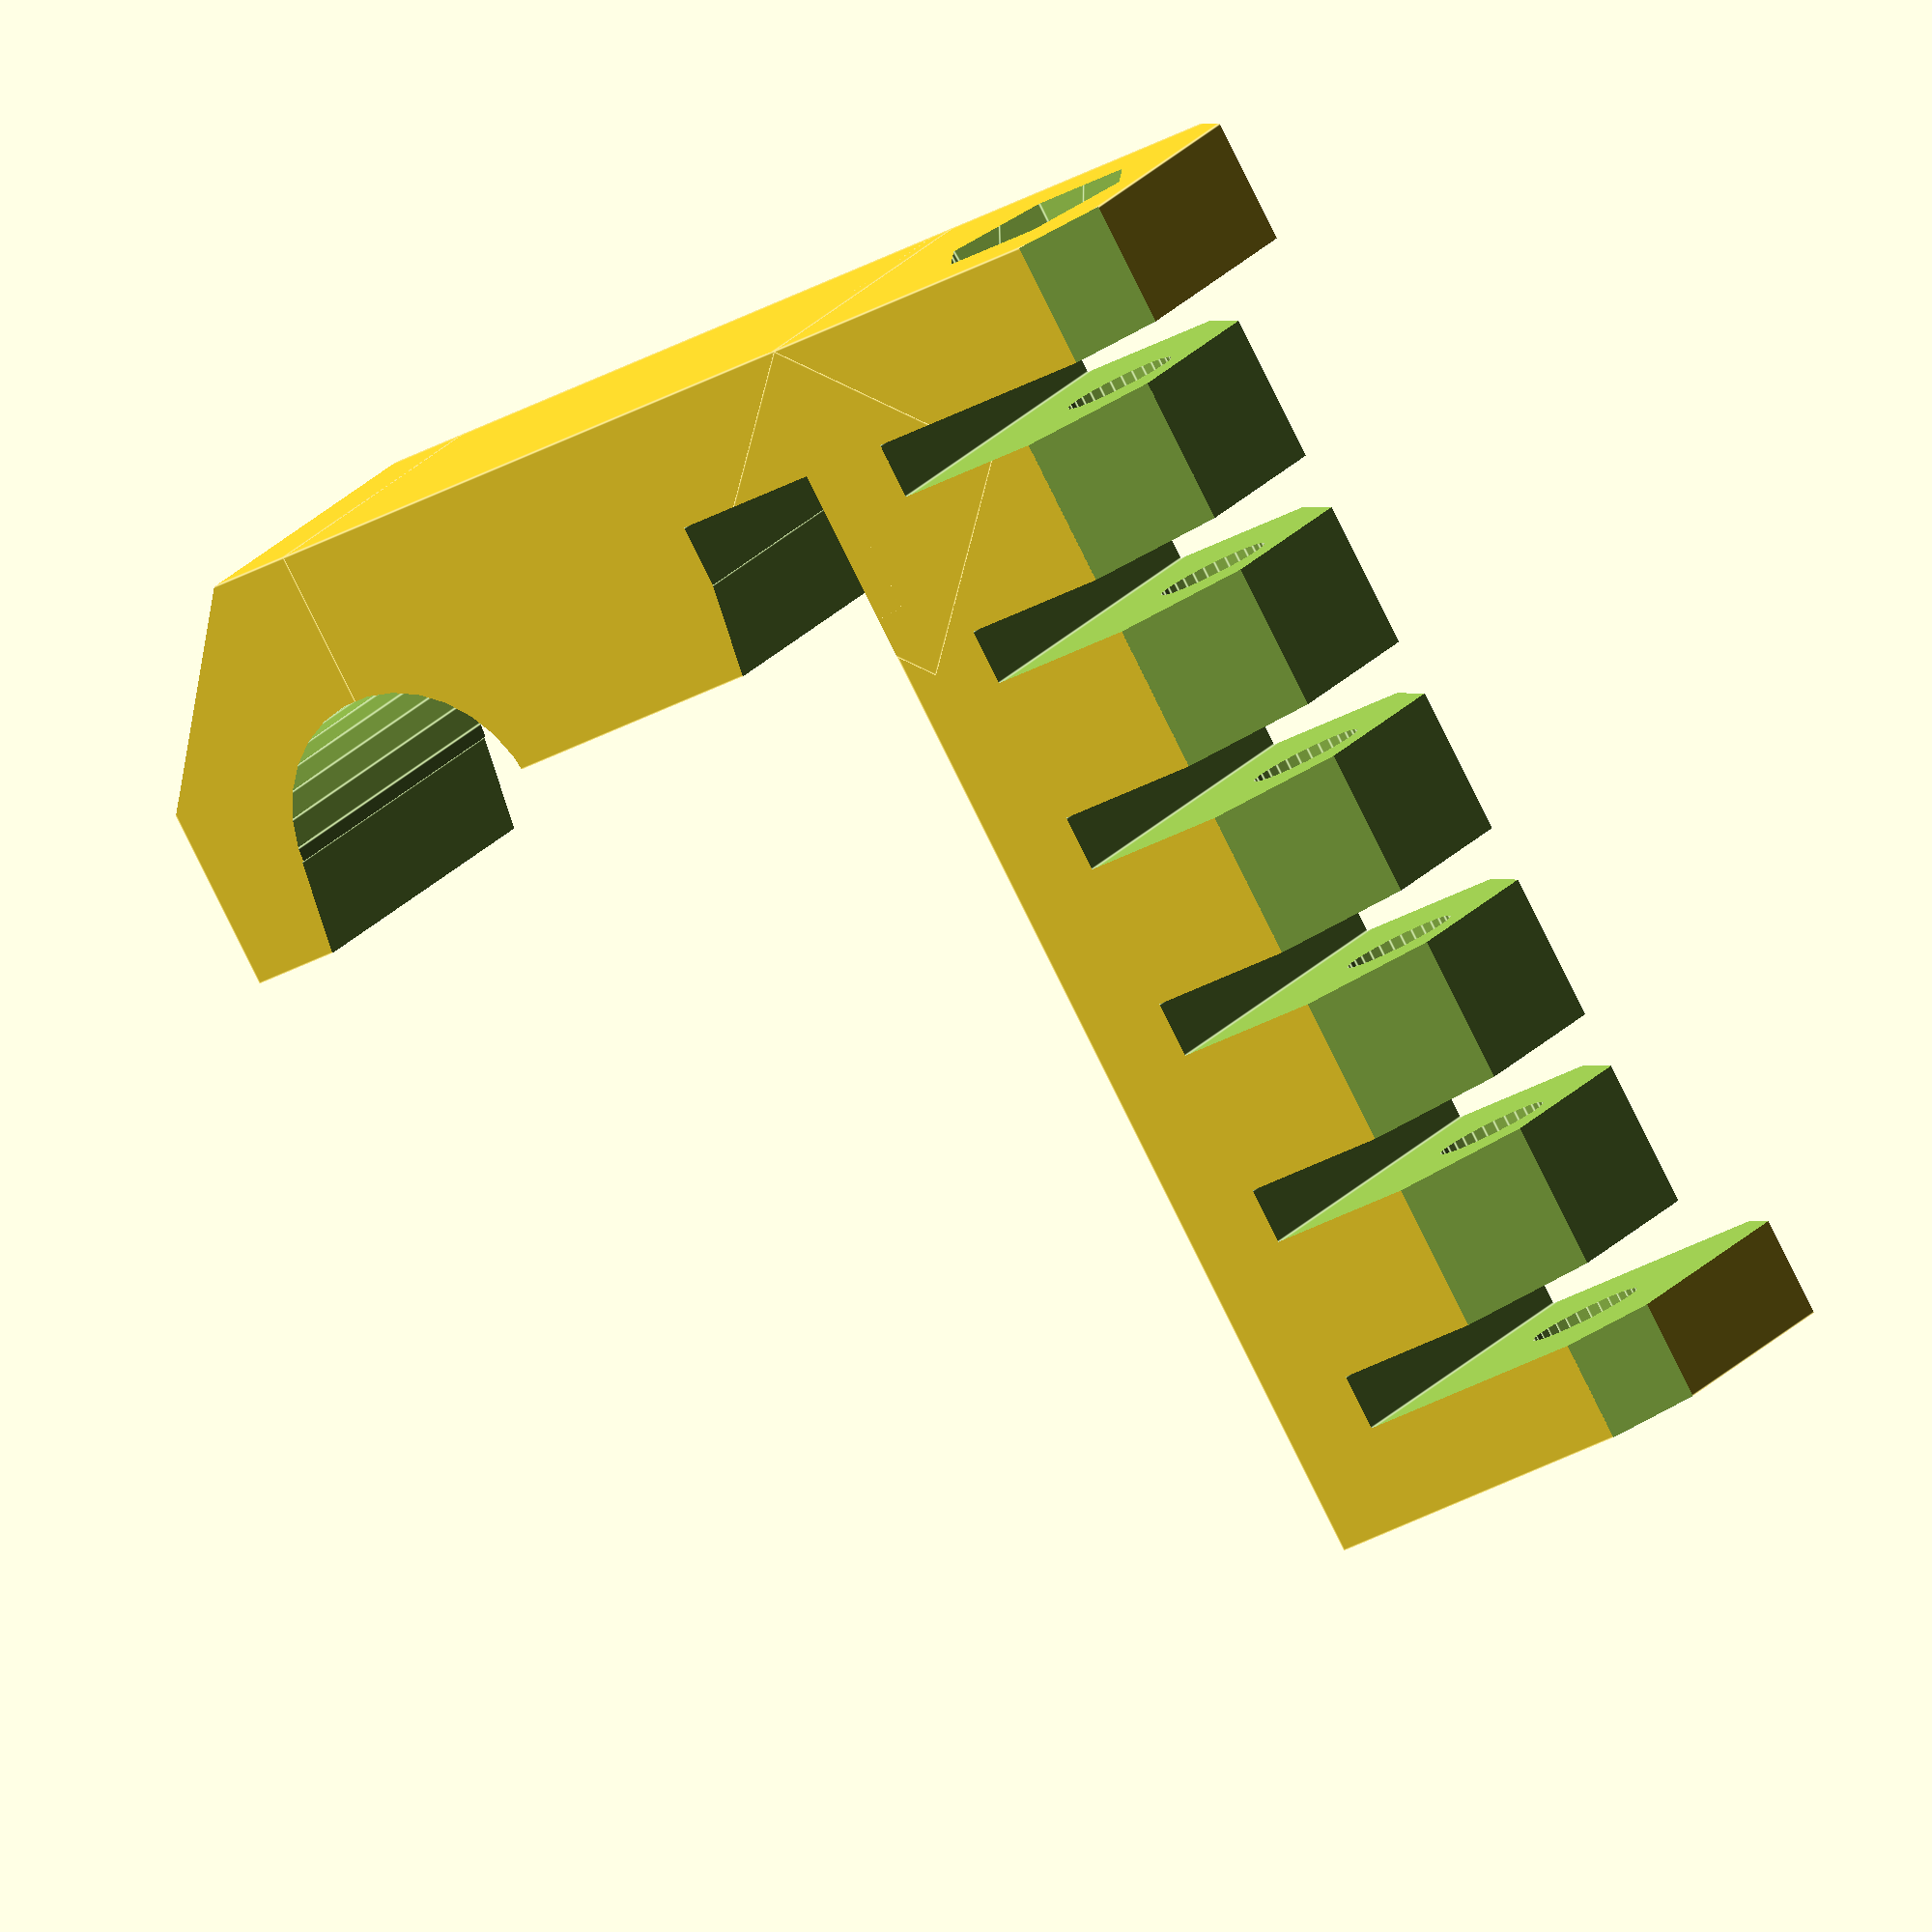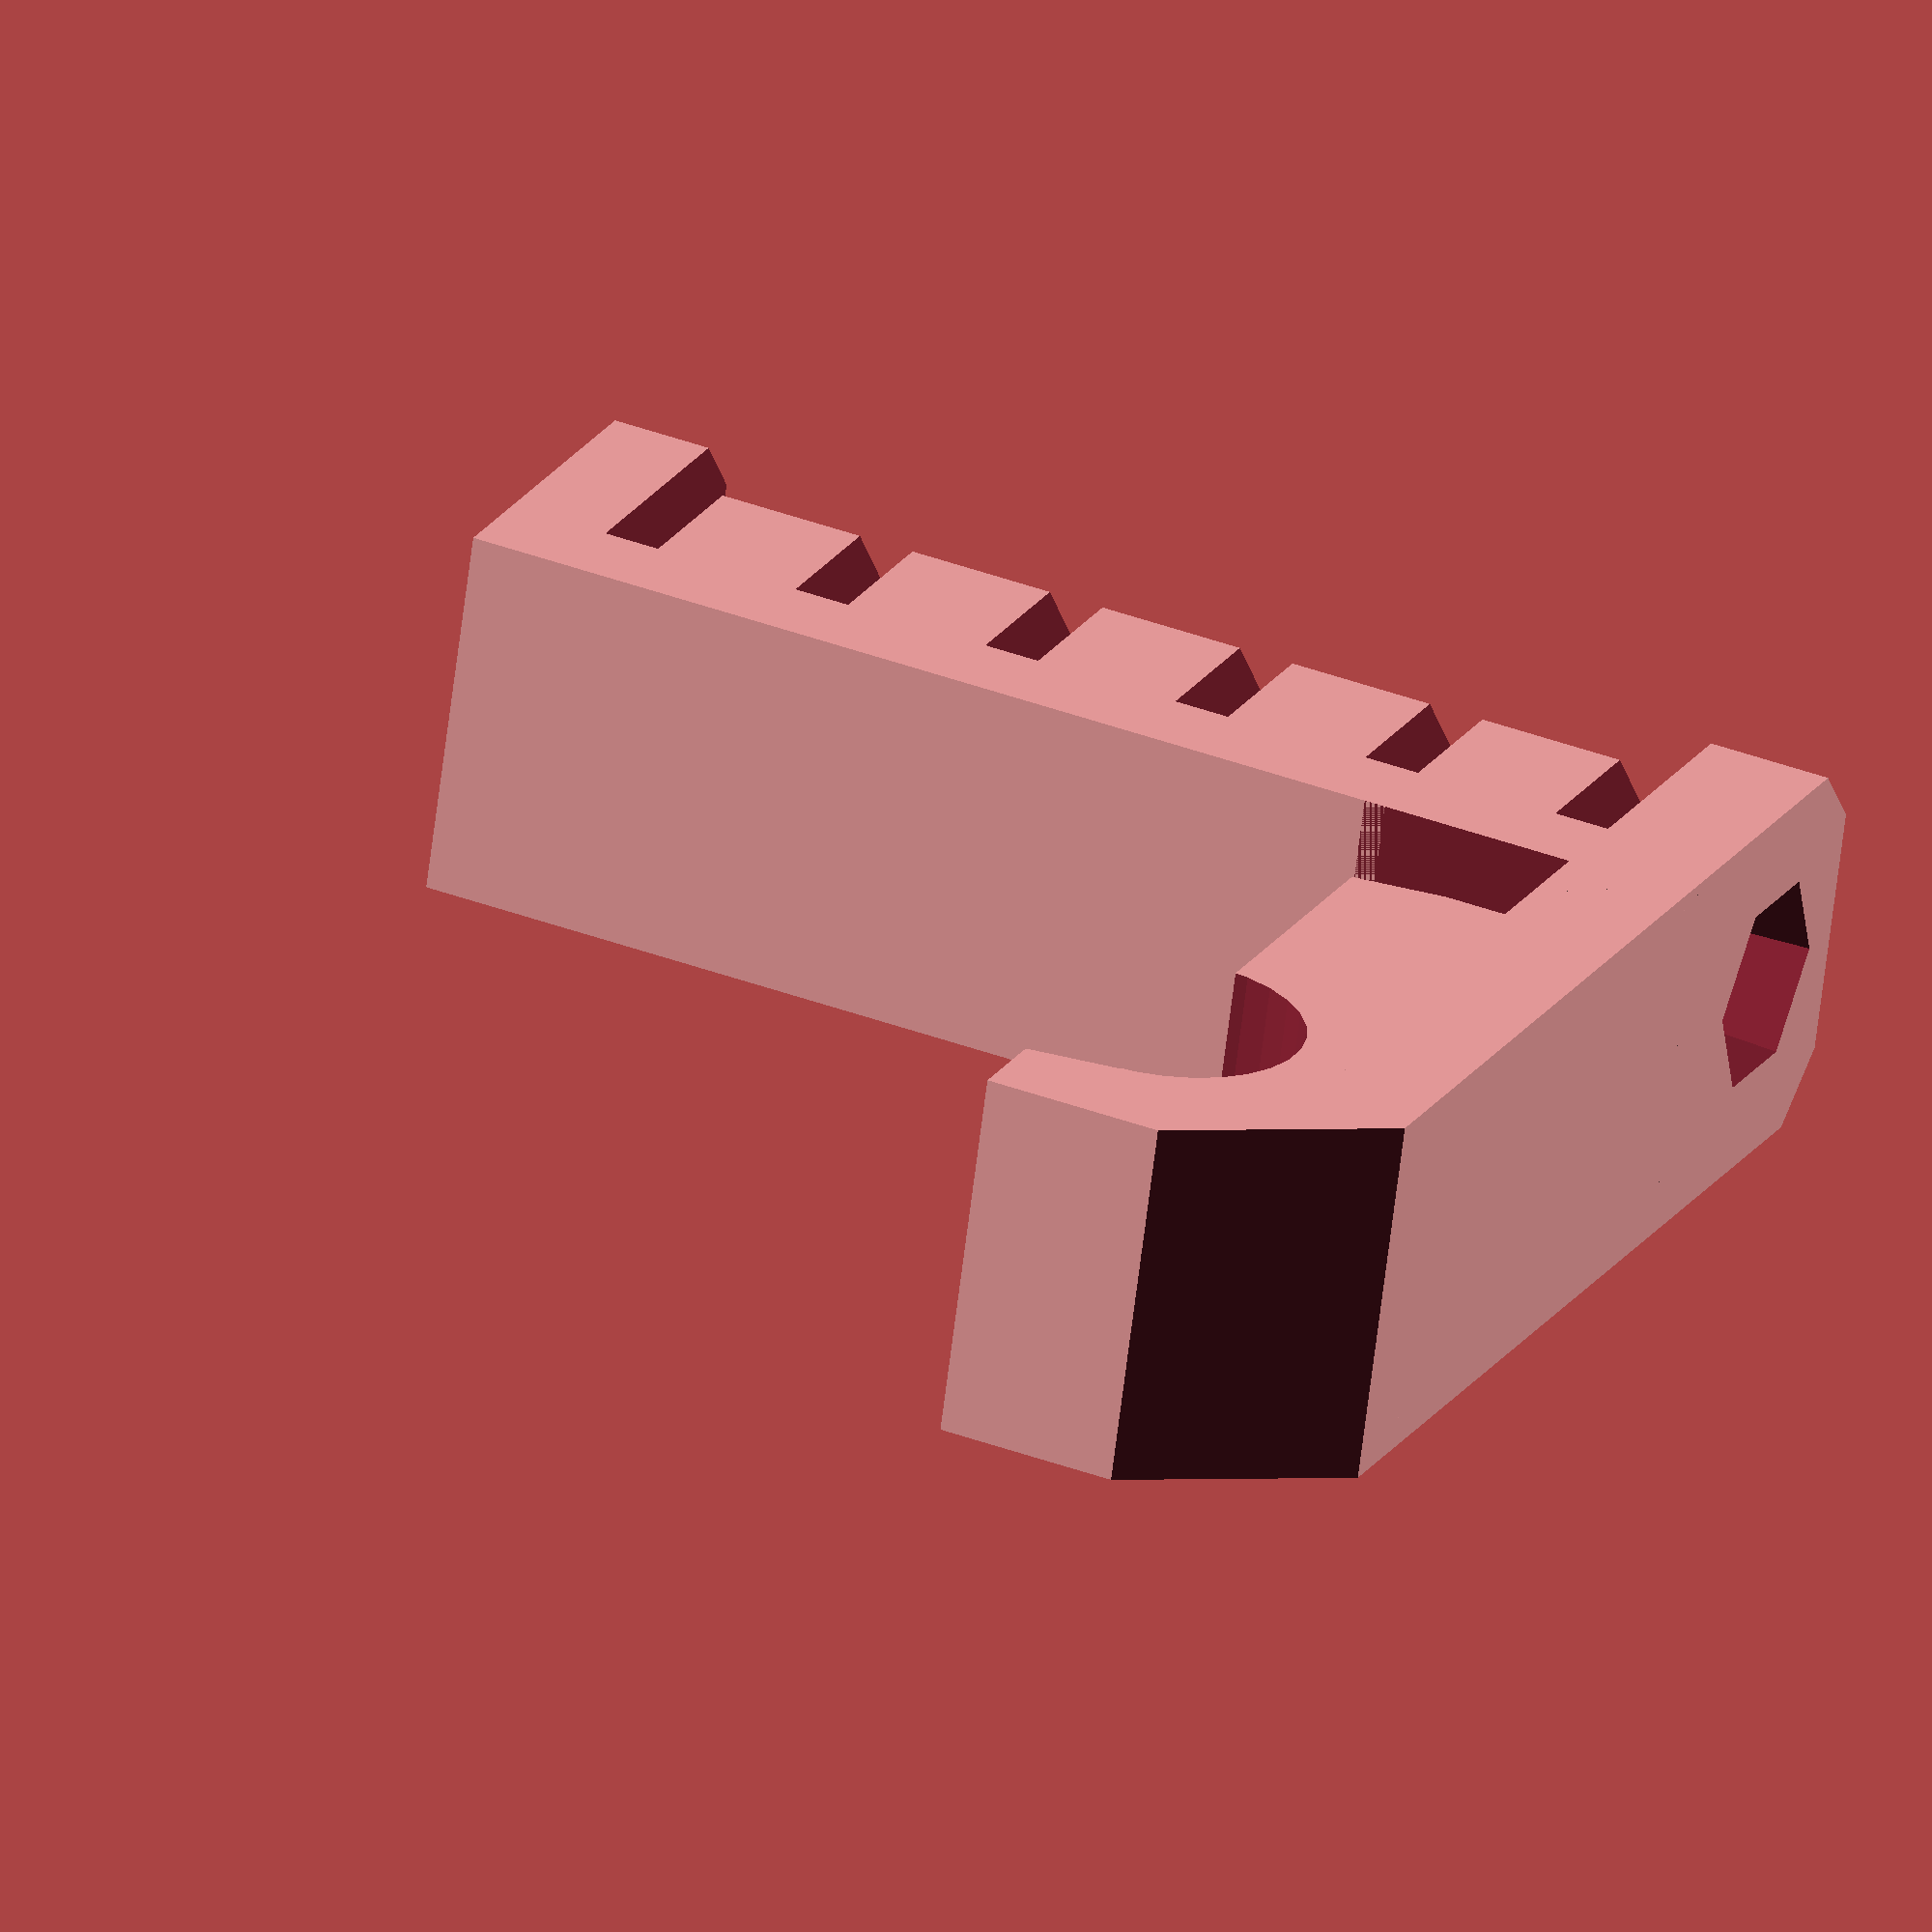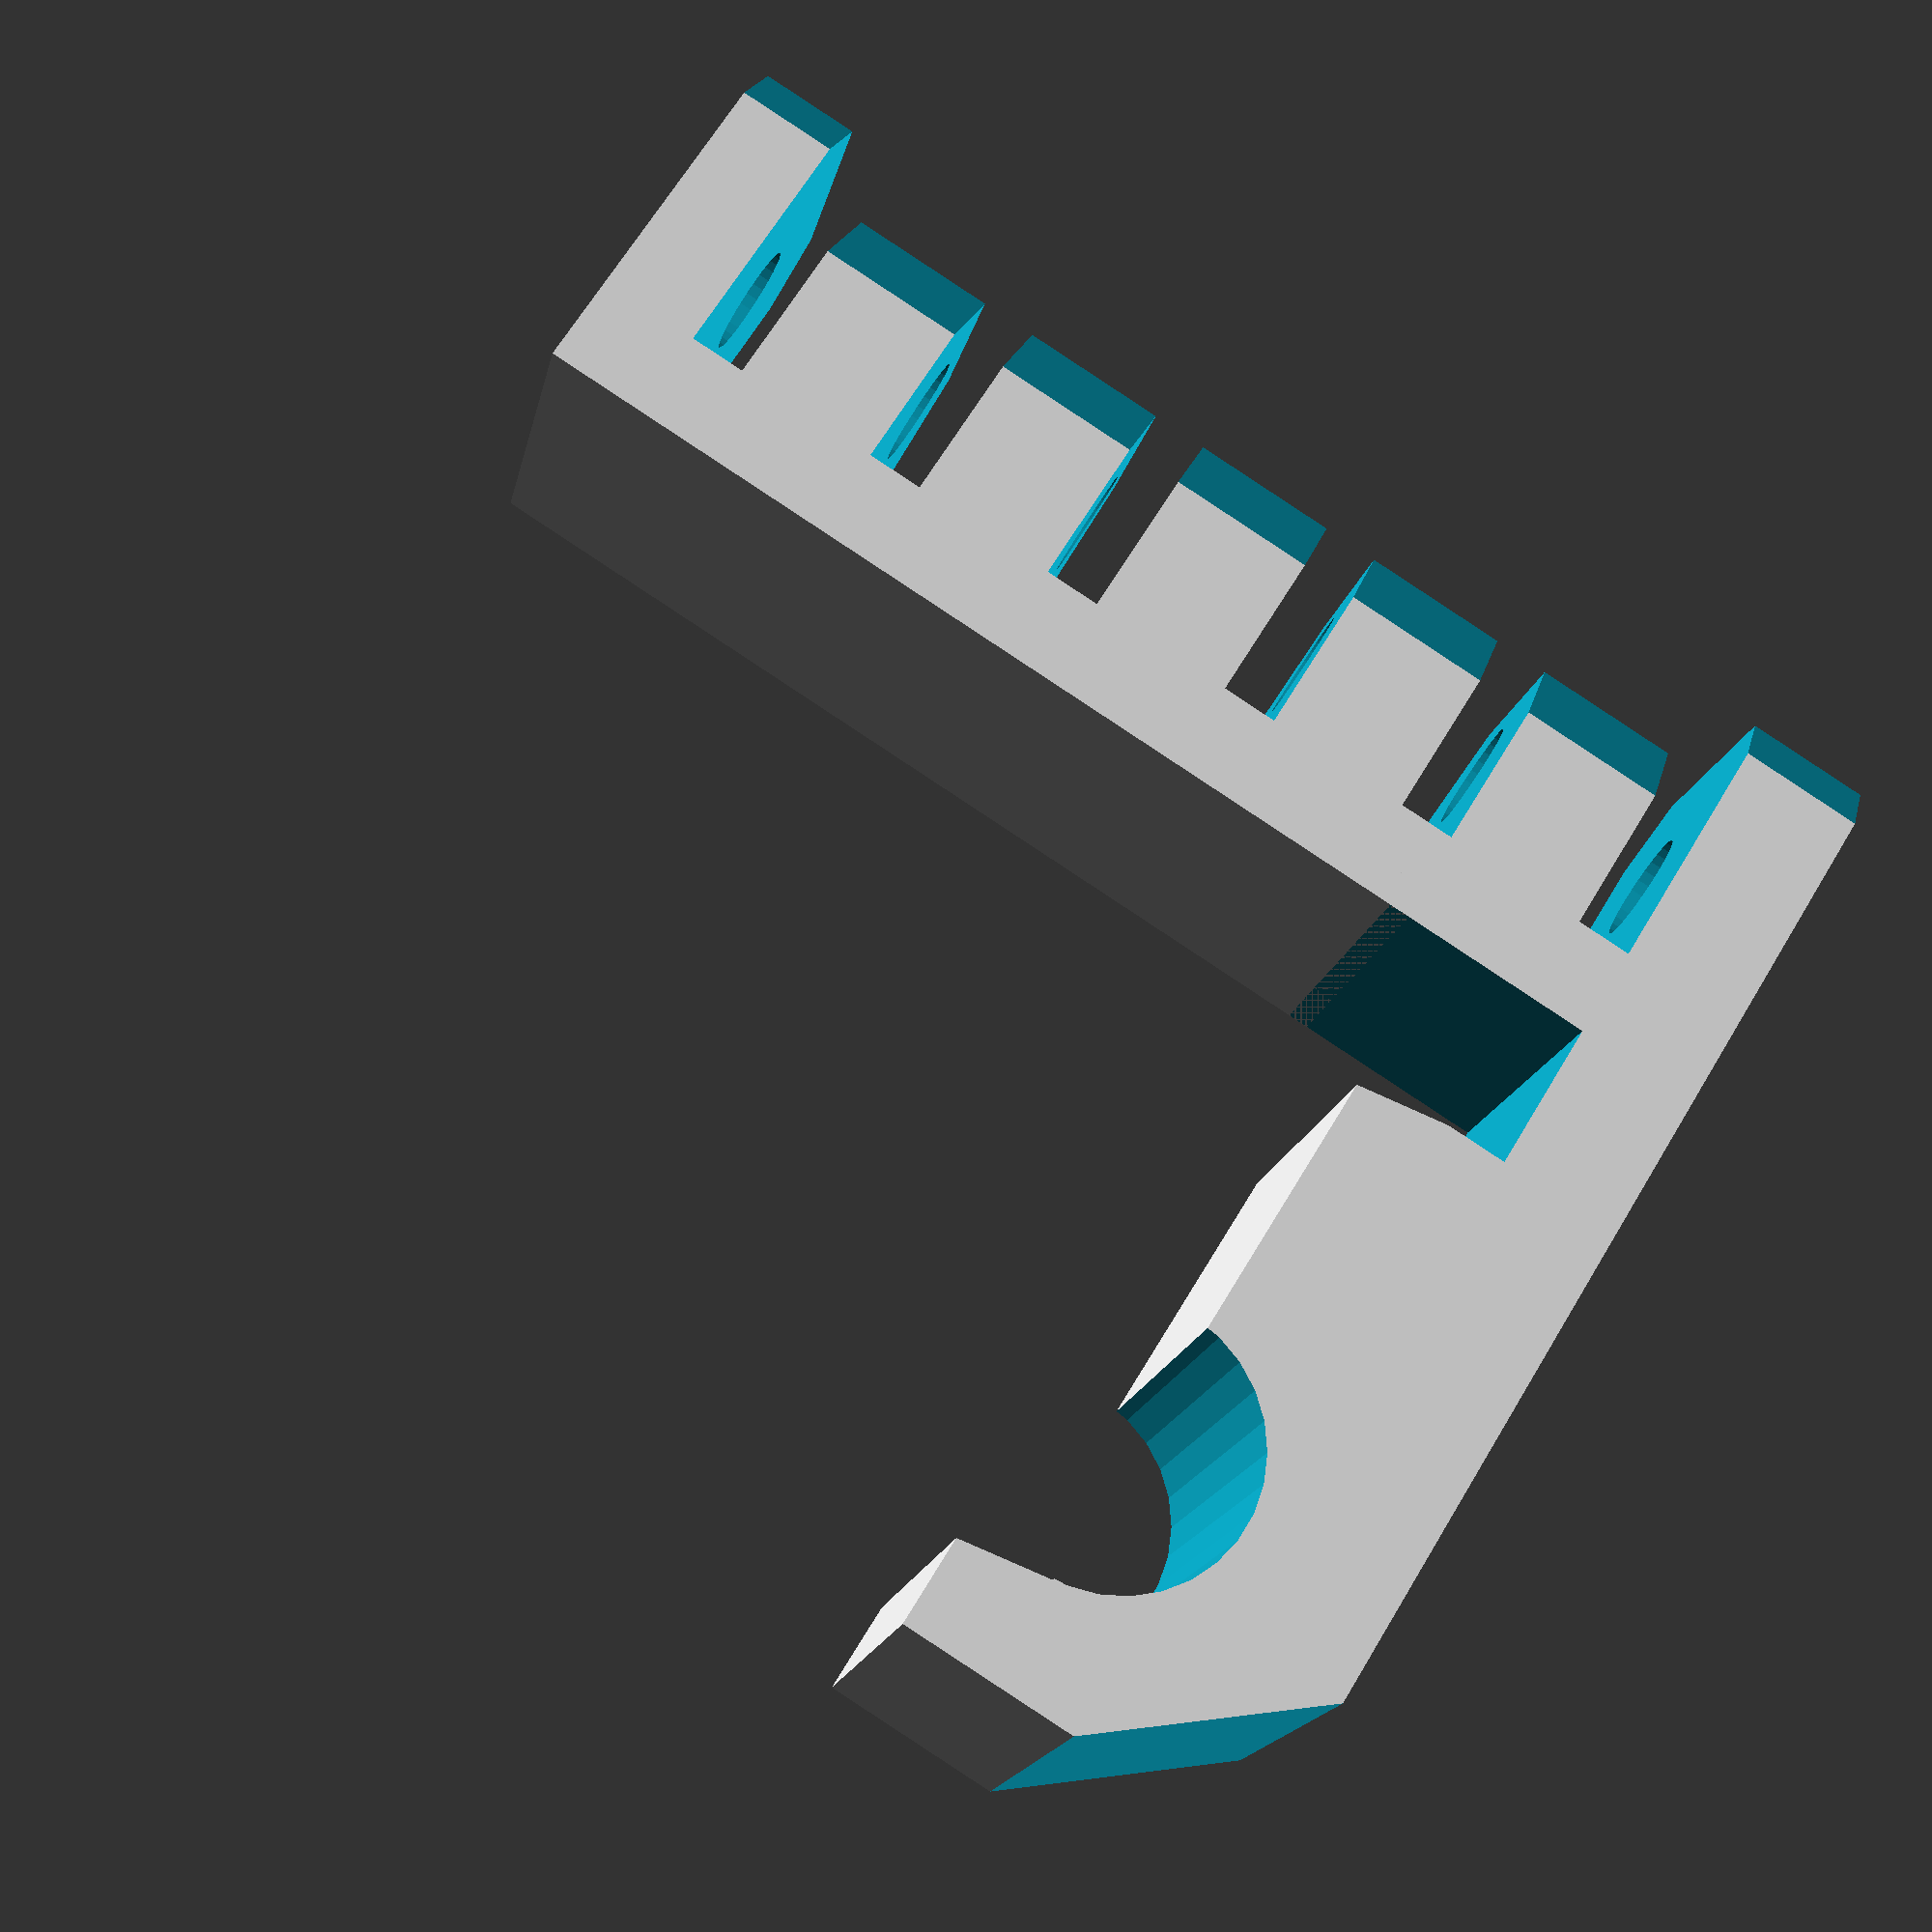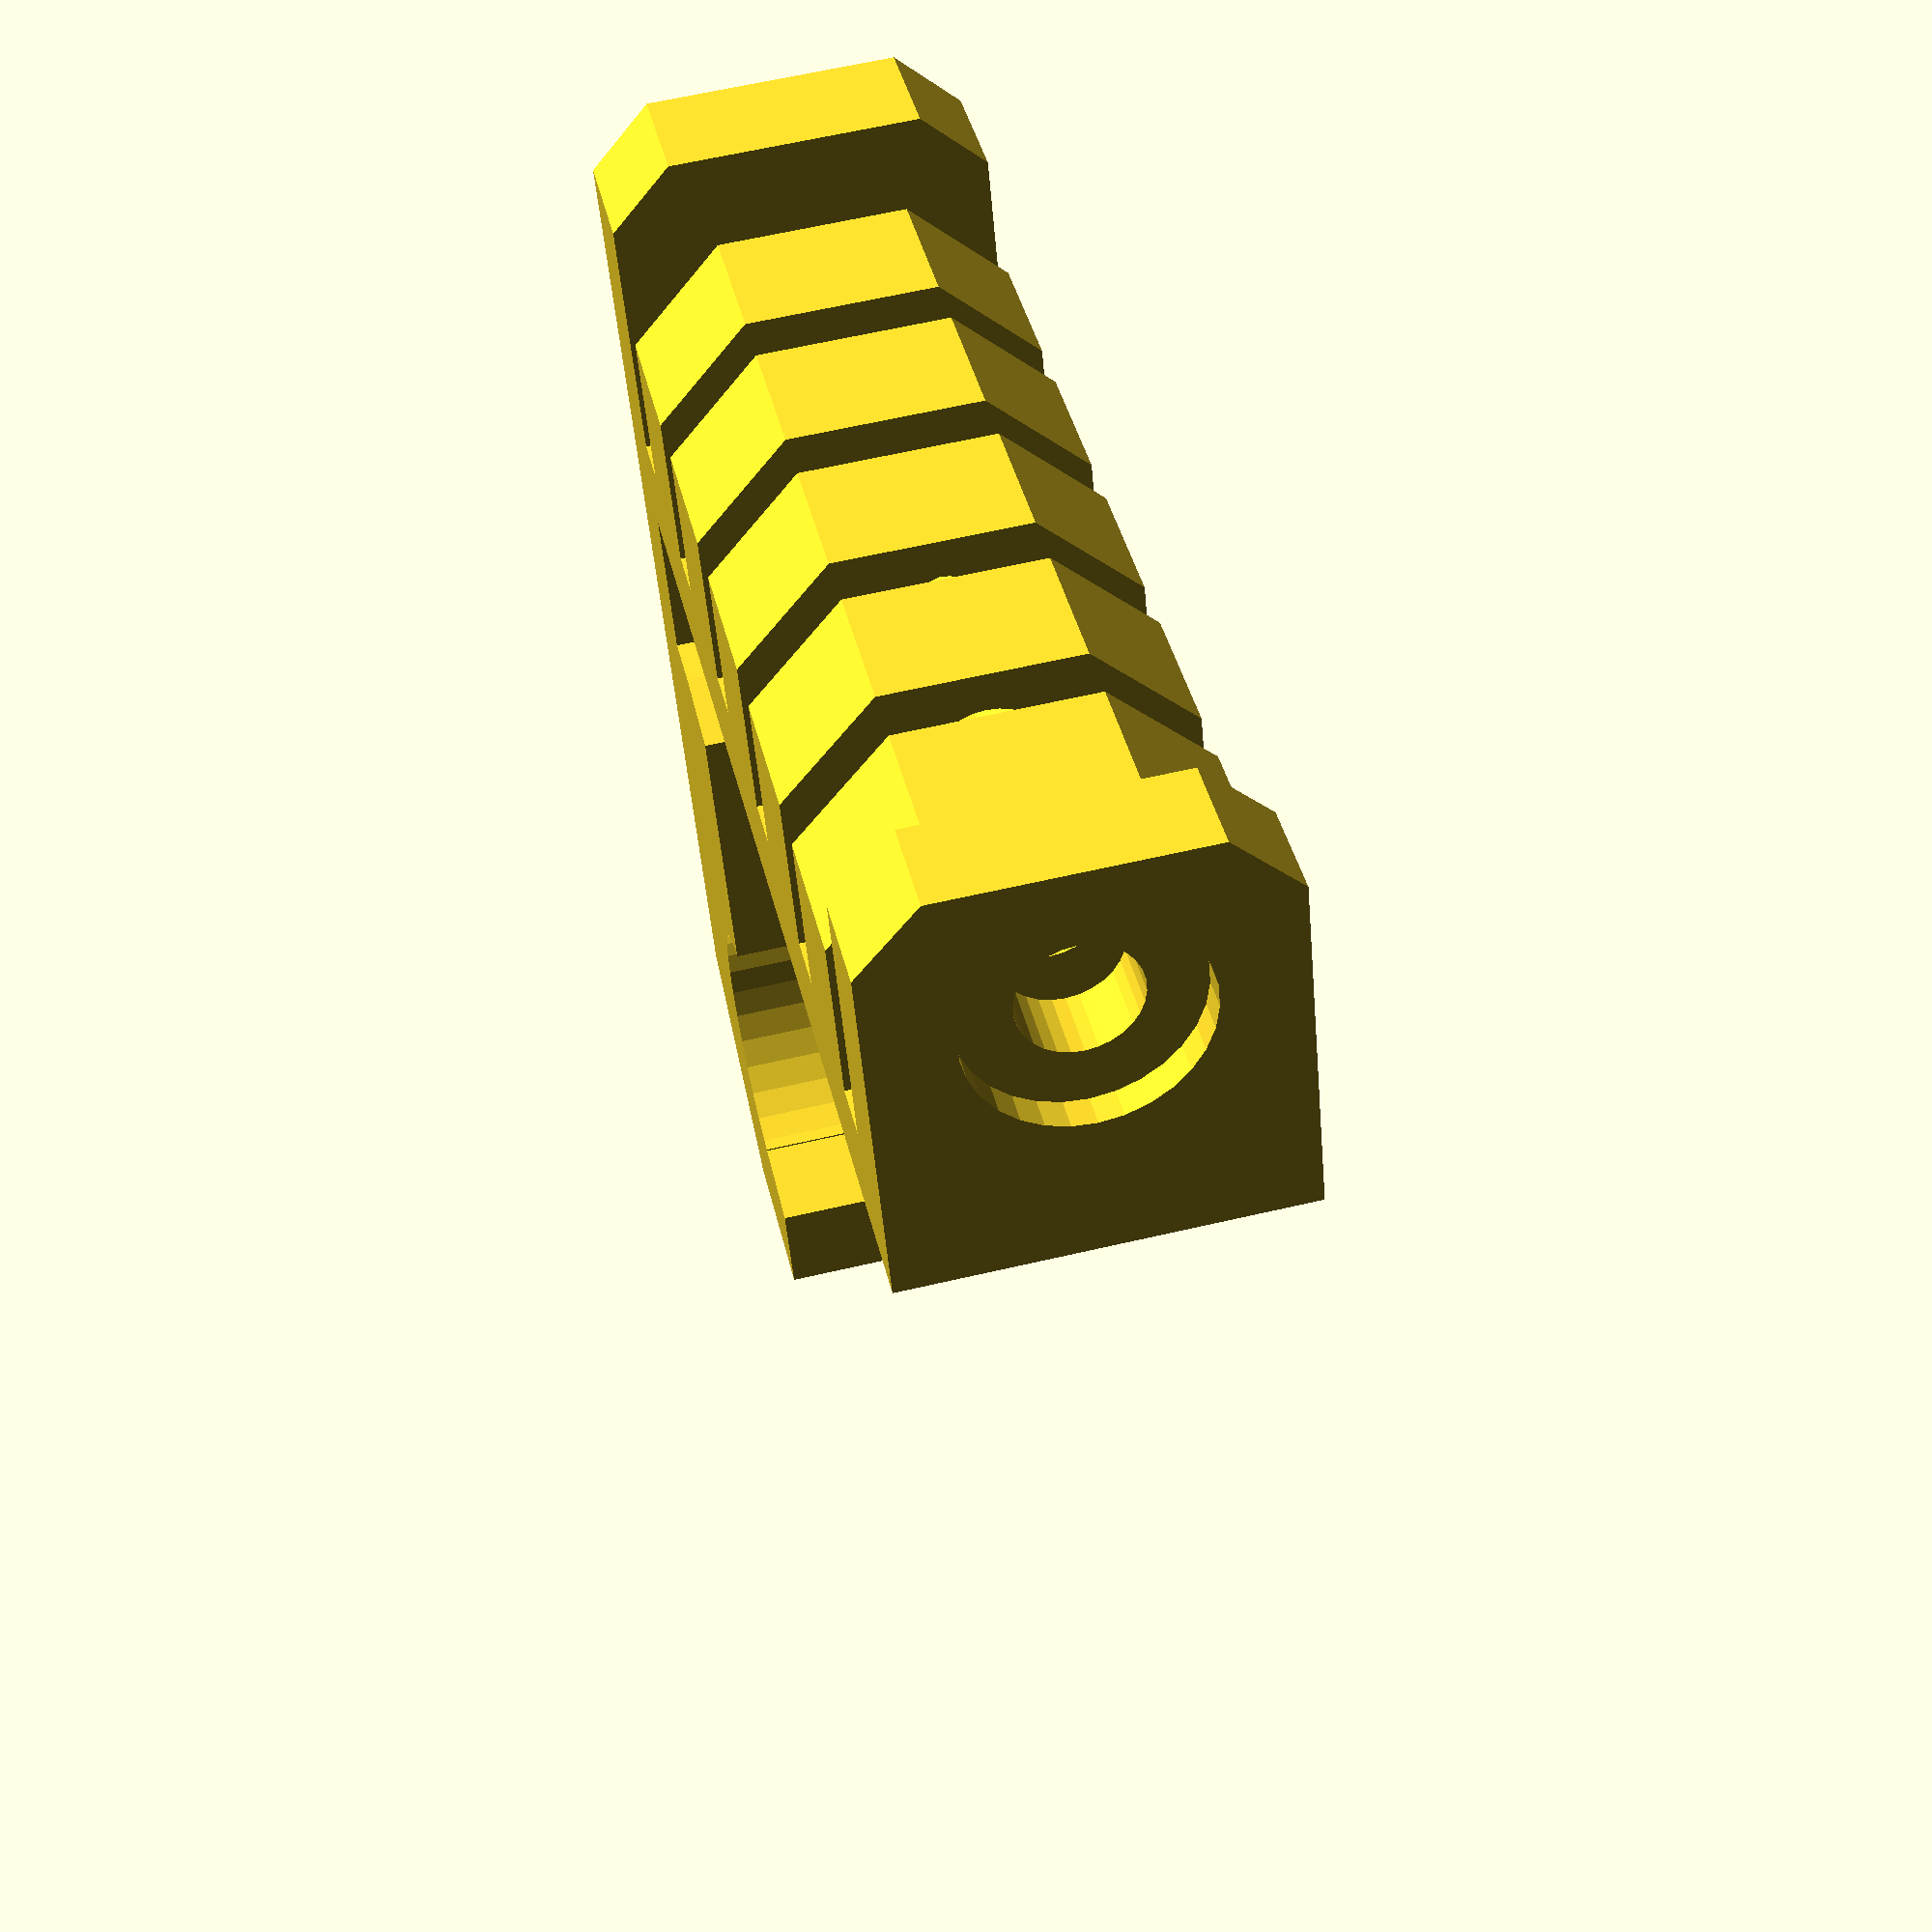
<openscad>
// PRUSA iteration4
// s-buffer-hook-uni
// GNU GPL v3
// Josef Průša <iam@josefprusa.cz> and contributors
// http://www.reprap.org/wiki/Prusa_Mendel
// http://prusamendel.org


module buffer_spacer_hook_uni()
{
    difference()
    {
        union()
        {
            // base block
            translate([-8,-4,-6]) cube([13,41.5,12]);
            
            // hook
            translate([-35,-4,-6]) cube([28,9,12]);
            translate([-35,-4,-6]) cube([8,12,12]);
            translate([-7,-4,-6]) rotate([0,0,45]) cube([8,8,12]);
        }
        
        // hook edges
        translate([-13,2,-7]) rotate([0,0,10]) cube([2,13,14]); 
        

        
        // hold together screw
        translate([0,-3.4,0]) rotate([-90,0,0]) cylinder(r=1.8, h=40, $fn=30);
        translate([0,-7,0]) rotate([-90,0,0]) cylinder(r1=3.6, r2=3.15, h=6, $fn=6);
        translate([0,36.5,0]) rotate([-90,0,0]) cylinder(r=3.5, h=6, $fn=30);
        
        // plates
        for(i = [0 : 5])
        {
            translate([-5,6.5*i,-10]) cube([50,1.8,20]); 
        }
        
        
        // MK3 frame cut
        translate([-13,-0,-6.5]) cube([5,7,13]);
        
        // cut
        translate([3,1,-10]) cube([20,33,20]); 
        
        // edges
        translate([2,-5,7]) rotate([0,45,0]) cube([20,70,20]); 
        translate([2,-5,-7]) rotate([0,45,0]) cube([20,70,20]); 
        translate([-2,1,-8]) rotate([0,45,0]) cube([20,32,20]); 
        translate([-2,1,8]) rotate([0,45,0]) cube([20,32,20]); 
        
        
        translate([-27,5.5,-7]) rotate([0,0,0]) cylinder(r=4.5, h=40, $fn=30);
        translate([-31.5,5,-7]) cube([8,11,15]);
        
        
        // hook edges
        translate([-31.5,5,-7]) rotate([0,0,10]) cube([2,13,14]); 
        translate([-33,-8,-7]) rotate([0,0,40]) cube([5,13,14]); 
        
        // selective infill
        translate([-6.75,-3,0]) cube([0.5,8,1]); 
        translate([-6.75,-3,-3]) cube([0.5,8,1]); 
        translate([-6.75,-3,3]) cube([0.5,8,1]); 
        
    }
}

buffer_spacer_hook_uni();



</openscad>
<views>
elev=338.5 azim=210.3 roll=208.1 proj=o view=edges
elev=245.7 azim=113.8 roll=187.0 proj=o view=wireframe
elev=17.2 azim=301.6 roll=348.8 proj=p view=solid
elev=118.4 azim=111.7 roll=283.4 proj=p view=solid
</views>
